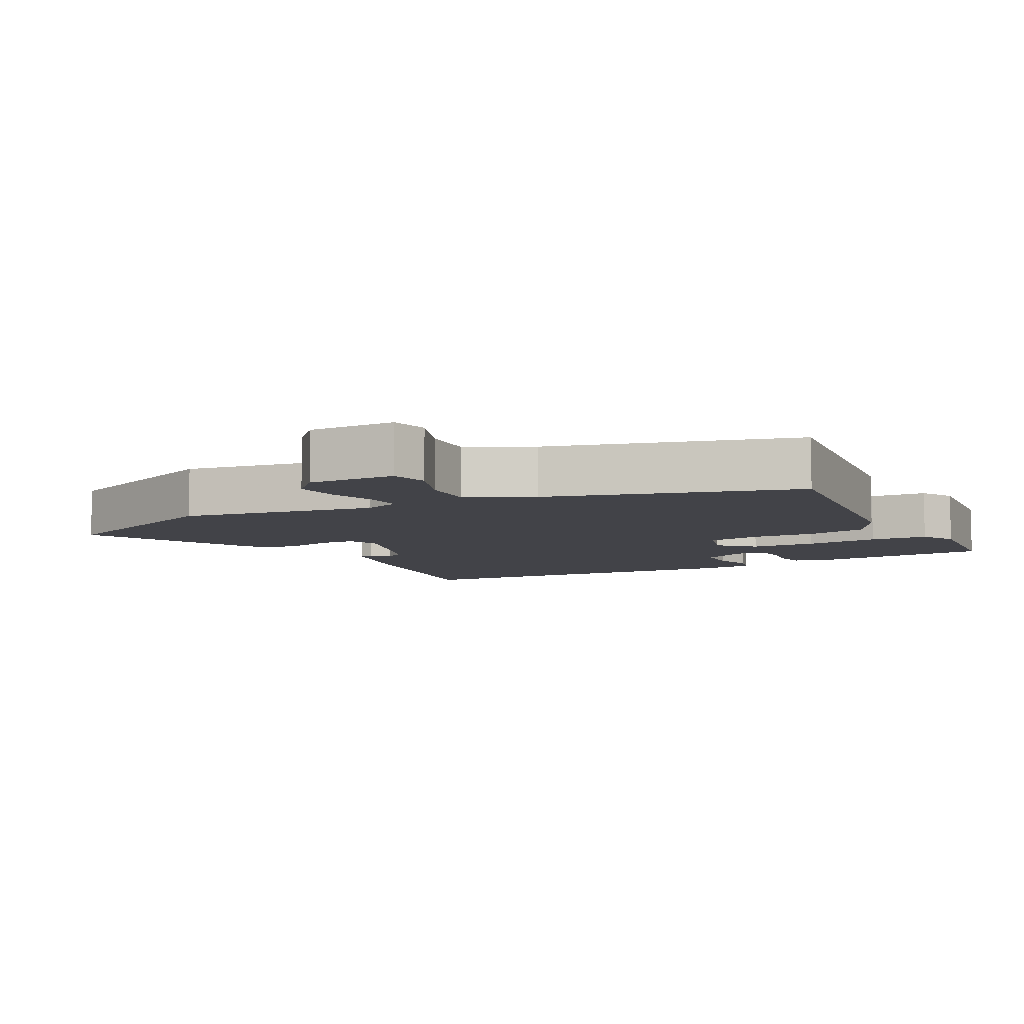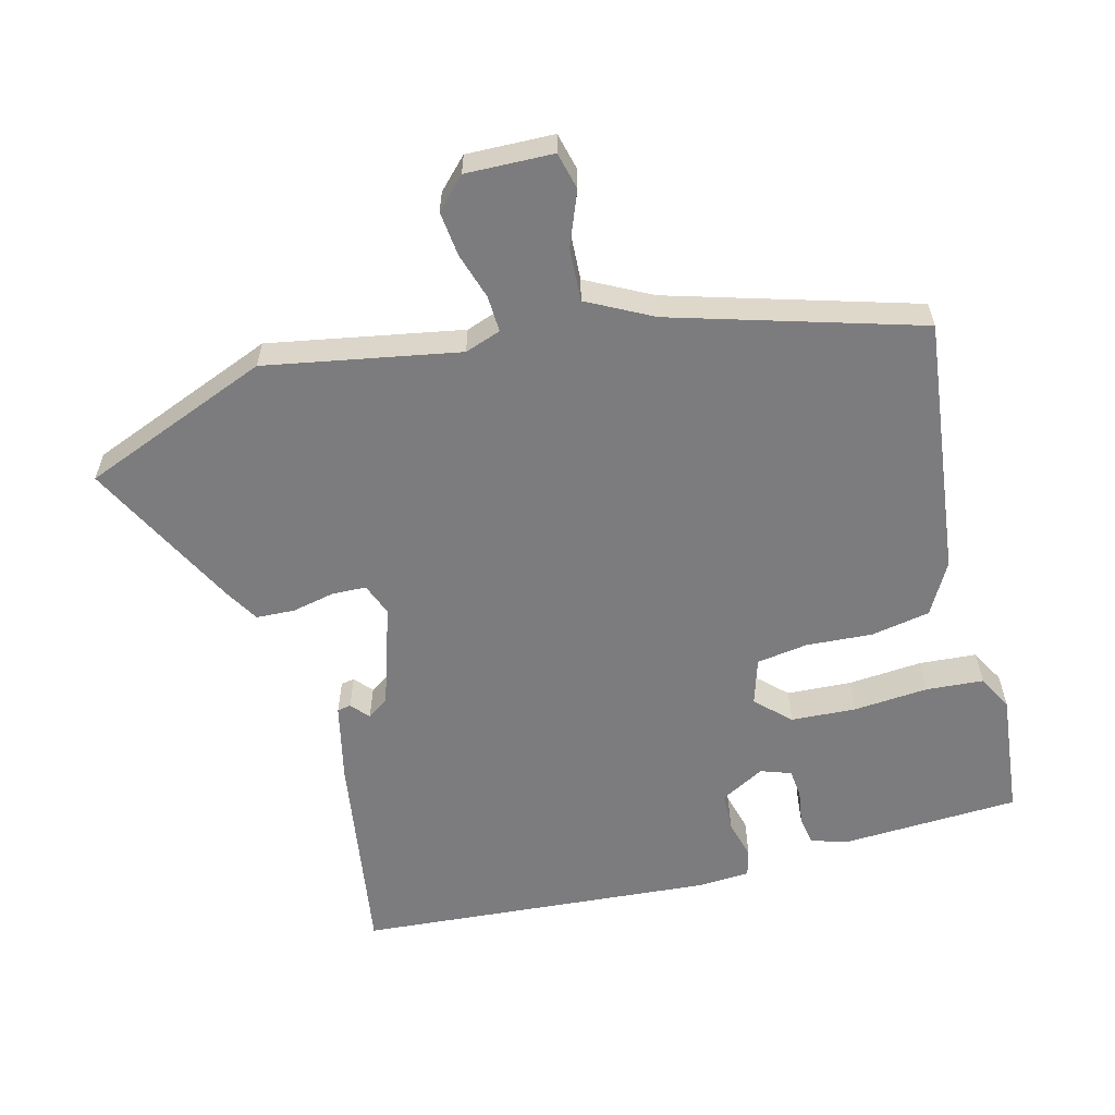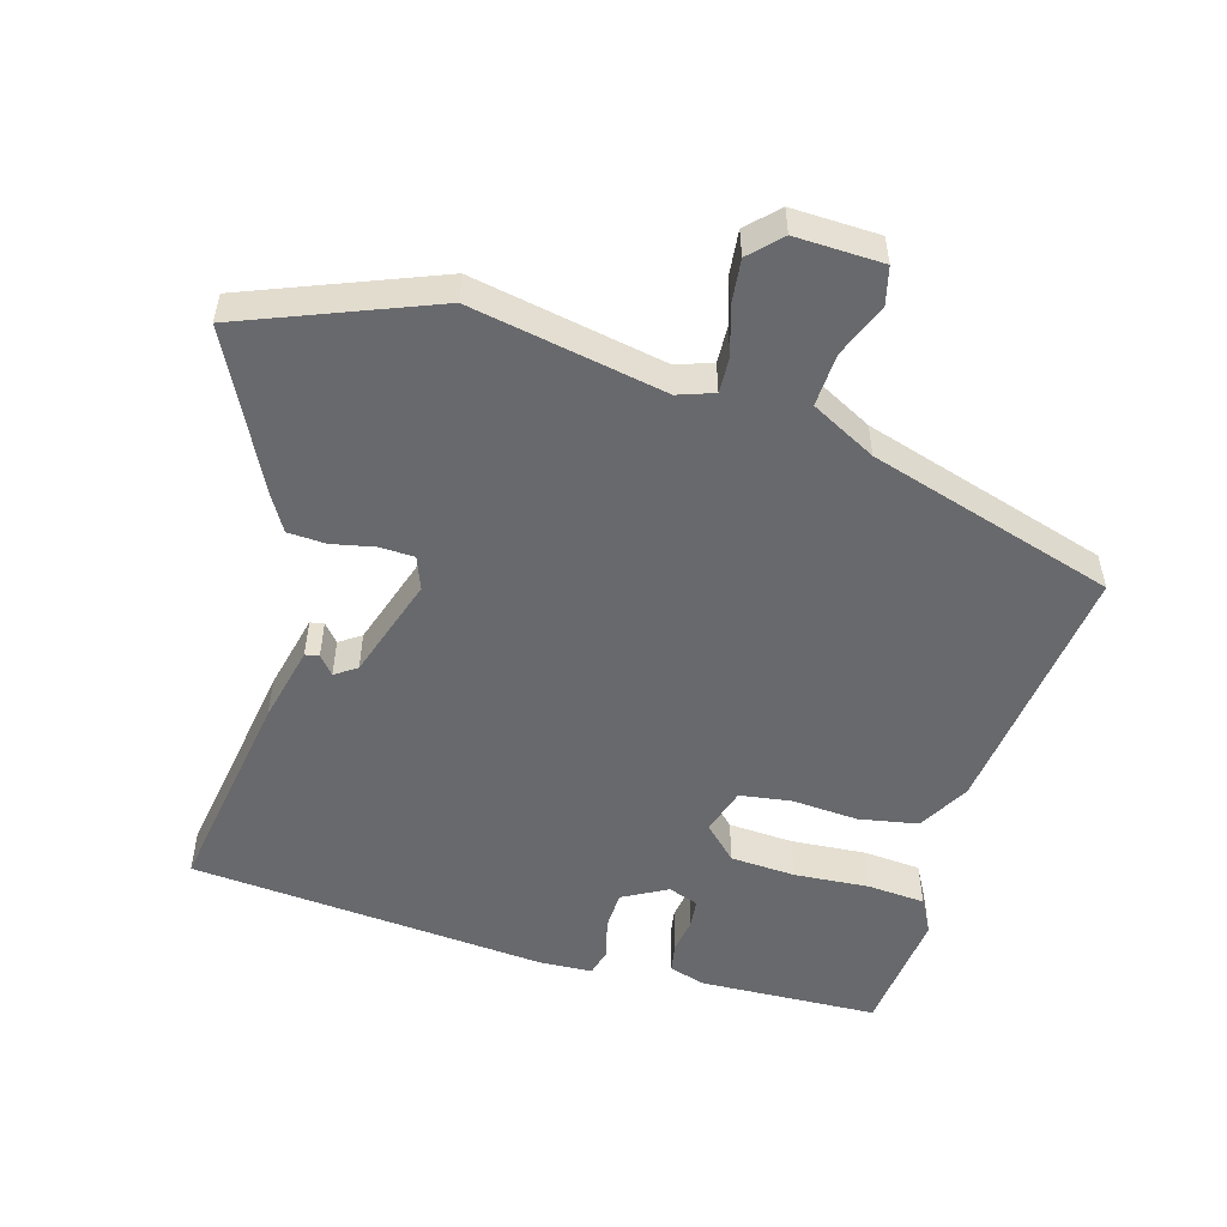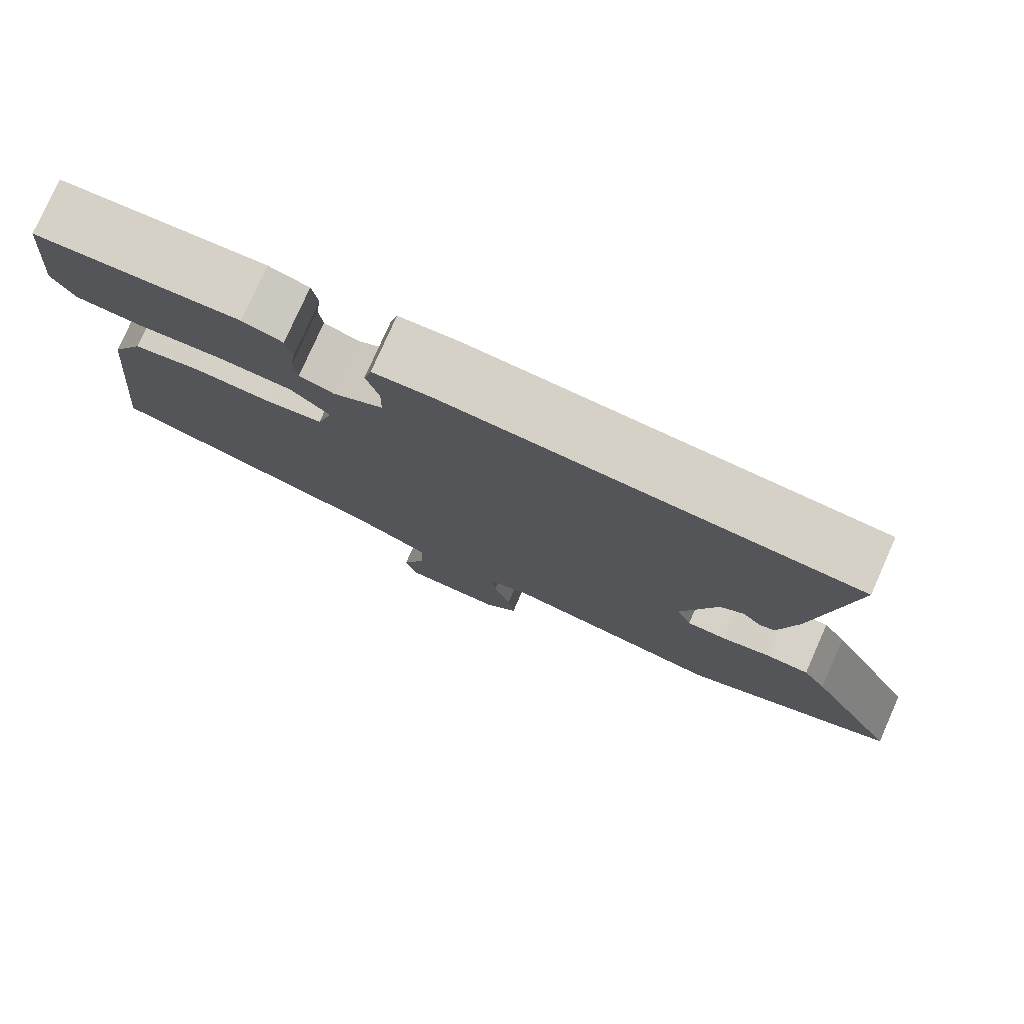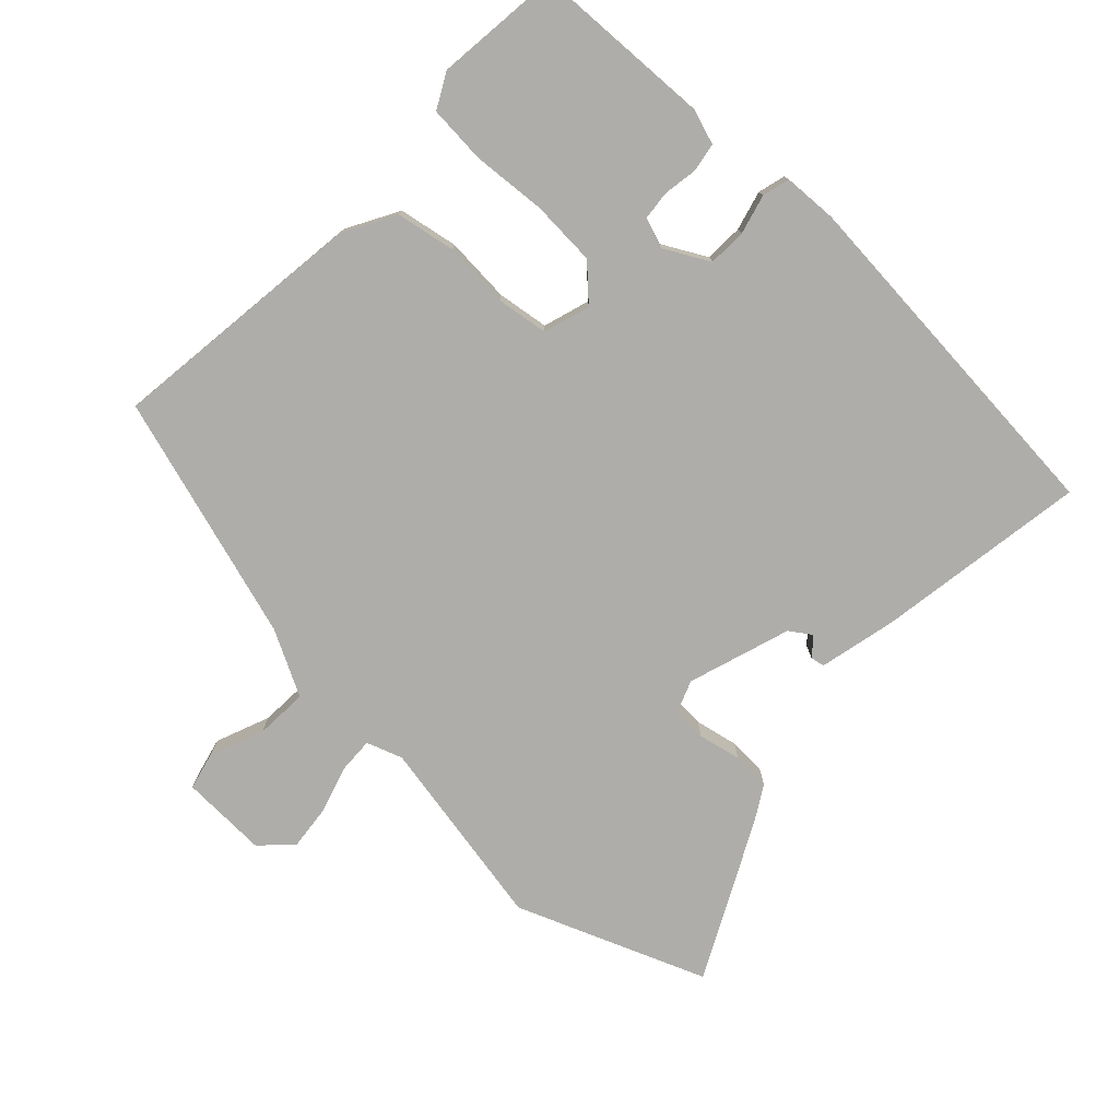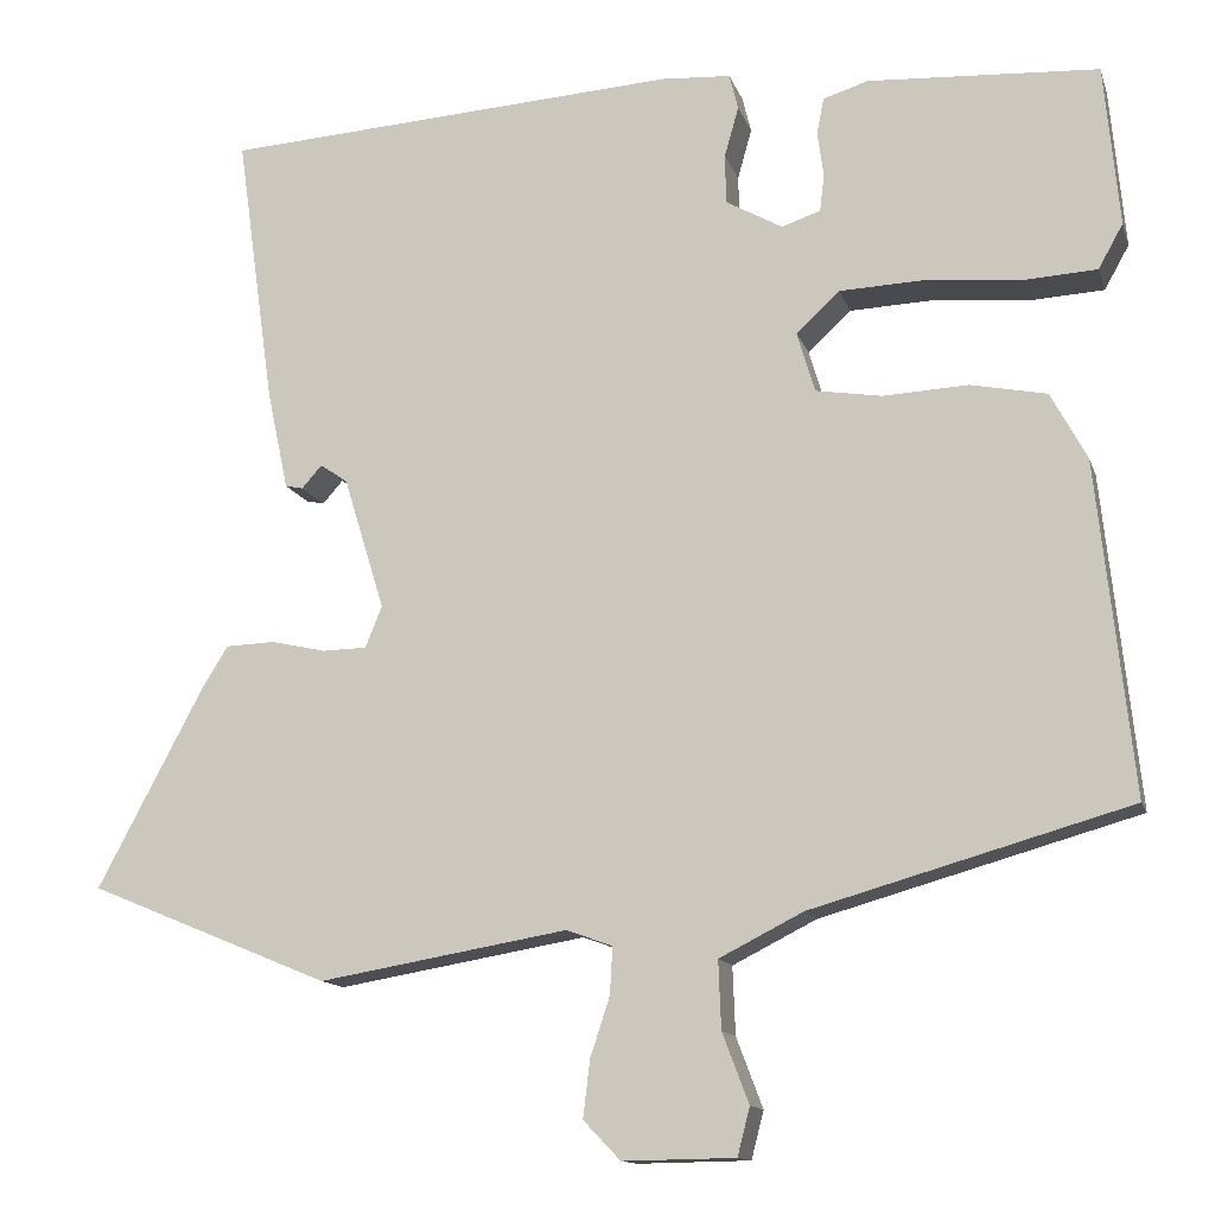
<metadata>
{"format":"obj","ext":"obj","renderer":"f3d","projection":"perspective","resolution":1024,"background":"white","views":[{"elev":-7.6,"azim":-152.2,"up":"+Y"},{"elev":-58.9,"azim":-166.1,"up":"+Y"},{"elev":-52.7,"azim":162.9,"up":"+Y"},{"elev":78.3,"azim":24.0,"up":"+Z"},{"elev":-77.1,"azim":-44.3,"up":"+Y"},{"elev":-13.1,"azim":-165.0,"up":"+Z"}]}
</metadata>
<code>
v 0.518 0.07 0.45
v 0.475 0.07 0.142
v 0.451 0.07 0.029
v 0.431 0.07 0.025
v 0.408 0.07 0.051
v 0.377 0.07 0.029
v 0.331 0.07 -0.121
v 0.35 0.07 -0.168
v 0.4 0.07 -0.169
v 0.462 0.07 -0.155
v 0.518 0.07 -0.157
v 0.548 0.07 -0.206
v 0.667 0.07 -0.431
v 0.394 0.07 -0.544
v 0.112 0.07 -0.496
v 0.06 0.07 -0.515
v 0.063 0.07 -0.568
v 0.085 0.07 -0.635
v 0.093 0.07 -0.7
v 0.051 0.07 -0.744
v -0.076 0.07 -0.742
v -0.09 0.07 -0.688
v -0.06 0.07 -0.609
v -0.057 0.07 -0.532
v -0.152 0.07 -0.484
v -0.511 0.07 -0.382
v -0.471 0.07 -0.006
v -0.43 0.07 0.07
v -0.344 0.07 0.087
v -0.248 0.07 0.082
v -0.173 0.07 0.094
v -0.153 0.07 0.162
v -0.202 0.07 0.208
v -0.297 0.07 0.212
v -0.405 0.07 0.202
v -0.489 0.07 0.207
v -0.517 0.07 0.257
v -0.5 0.07 0.44
v -0.239 0.07 0.455
v -0.188 0.07 0.439
v -0.18 0.07 0.397
v -0.187 0.07 0.347
v -0.182 0.07 0.305
v -0.138 0.07 0.29
v -0.074 0.07 0.326
v -0.073 0.07 0.382
v -0.089 0.07 0.439
v -0.079 0.07 0.479
v -0.001 0.07 0.484
v 0.518 0 0.45
v 0.475 0 0.142
v 0.451 0 0.029
v 0.431 0 0.025
v 0.408 0 0.051
v 0.377 0 0.029
v 0.331 0 -0.121
v 0.35 0 -0.168
v 0.4 0 -0.169
v 0.462 0 -0.155
v 0.518 0 -0.157
v 0.548 0 -0.206
v 0.667 0 -0.431
v 0.394 0 -0.544
v 0.112 0 -0.496
v 0.06 0 -0.515
v 0.063 0 -0.568
v 0.085 0 -0.635
v 0.093 0 -0.7
v 0.051 0 -0.744
v -0.076 0 -0.742
v -0.09 0 -0.688
v -0.06 0 -0.609
v -0.057 0 -0.532
v -0.152 0 -0.484
v -0.511 0 -0.382
v -0.471 0 -0.006
v -0.43 0 0.07
v -0.344 0 0.087
v -0.248 0 0.082
v -0.173 0 0.094
v -0.153 0 0.162
v -0.202 0 0.208
v -0.297 0 0.212
v -0.405 0 0.202
v -0.489 0 0.207
v -0.517 0 0.257
v -0.5 0 0.44
v -0.239 0 0.455
v -0.188 0 0.439
v -0.18 0 0.397
v -0.187 0 0.347
v -0.182 0 0.305
v -0.138 0 0.29
v -0.074 0 0.326
v -0.073 0 0.382
v -0.089 0 0.439
v -0.079 0 0.479
v -0.001 0 0.484
f 46 47 48 49
f 45 46 49 1
f 44 45 1 2
f 39 40 41 42
f 39 42 43
f 38 39 43
f 37 38 43
f 34 35 36 37
f 33 34 37 43
f 32 33 43 44
f 27 28 29 30
f 25 26 27 30
f 24 25 30 31
f 20 21 22 23
f 20 23 24
f 17 18 19 20
f 16 17 20 24
f 15 16 24 31
f 9 10 11 12
f 8 9 12 13
f 2 3 4 5
f 32 44 2 5
f 31 32 5 6
f 15 31 6 7
f 8 13 14 15
f 7 8 15
f 98 97 96 95
f 50 98 95 94
f 51 50 94 93
f 91 90 89 88
f 92 91 88
f 92 88 87
f 92 87 86
f 86 85 84 83
f 92 86 83 82
f 93 92 82 81
f 79 78 77 76
f 79 76 75 74
f 80 79 74 73
f 72 71 70 69
f 73 72 69
f 69 68 67 66
f 73 69 66 65
f 80 73 65 64
f 61 60 59 58
f 62 61 58 57
f 54 53 52 51
f 54 51 93 81
f 55 54 81 80
f 56 55 80 64
f 64 63 62 57
f 64 57 56
f 1 50 51 2
f 2 51 52 3
f 3 52 53 4
f 4 53 54 5
f 5 54 55 6
f 6 55 56 7
f 7 56 57 8
f 8 57 58 9
f 9 58 59 10
f 10 59 60 11
f 11 60 61 12
f 12 61 62 13
f 13 62 63 14
f 14 63 64 15
f 15 64 65 16
f 16 65 66 17
f 17 66 67 18
f 18 67 68 19
f 19 68 69 20
f 20 69 70 21
f 21 70 71 22
f 22 71 72 23
f 23 72 73 24
f 24 73 74 25
f 25 74 75 26
f 26 75 76 27
f 27 76 77 28
f 28 77 78 29
f 29 78 79 30
f 30 79 80 31
f 31 80 81 32
f 32 81 82 33
f 33 82 83 34
f 34 83 84 35
f 35 84 85 36
f 36 85 86 37
f 37 86 87 38
f 38 87 88 39
f 39 88 89 40
f 40 89 90 41
f 41 90 91 42
f 42 91 92 43
f 43 92 93 44
f 44 93 94 45
f 45 94 95 46
f 46 95 96 47
f 47 96 97 48
f 48 97 98 49
f 49 98 50 1

</code>
